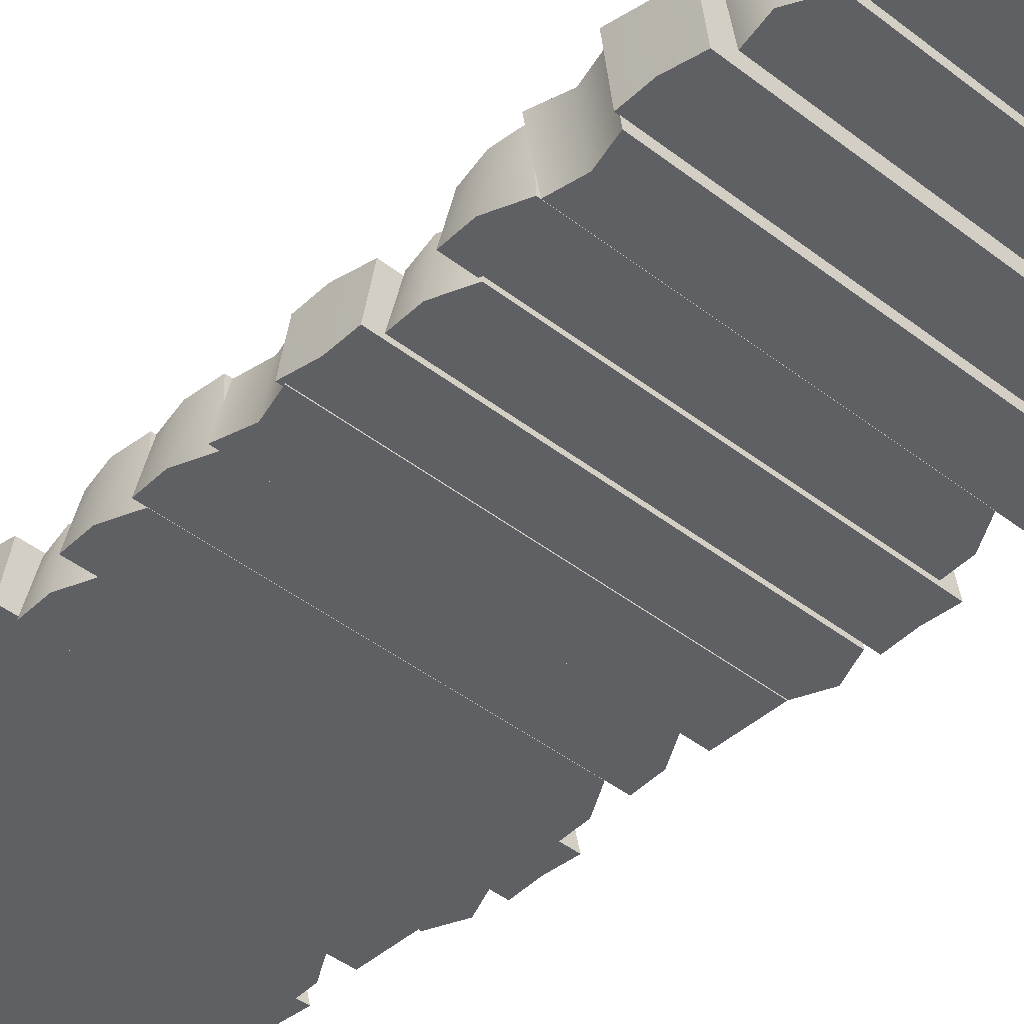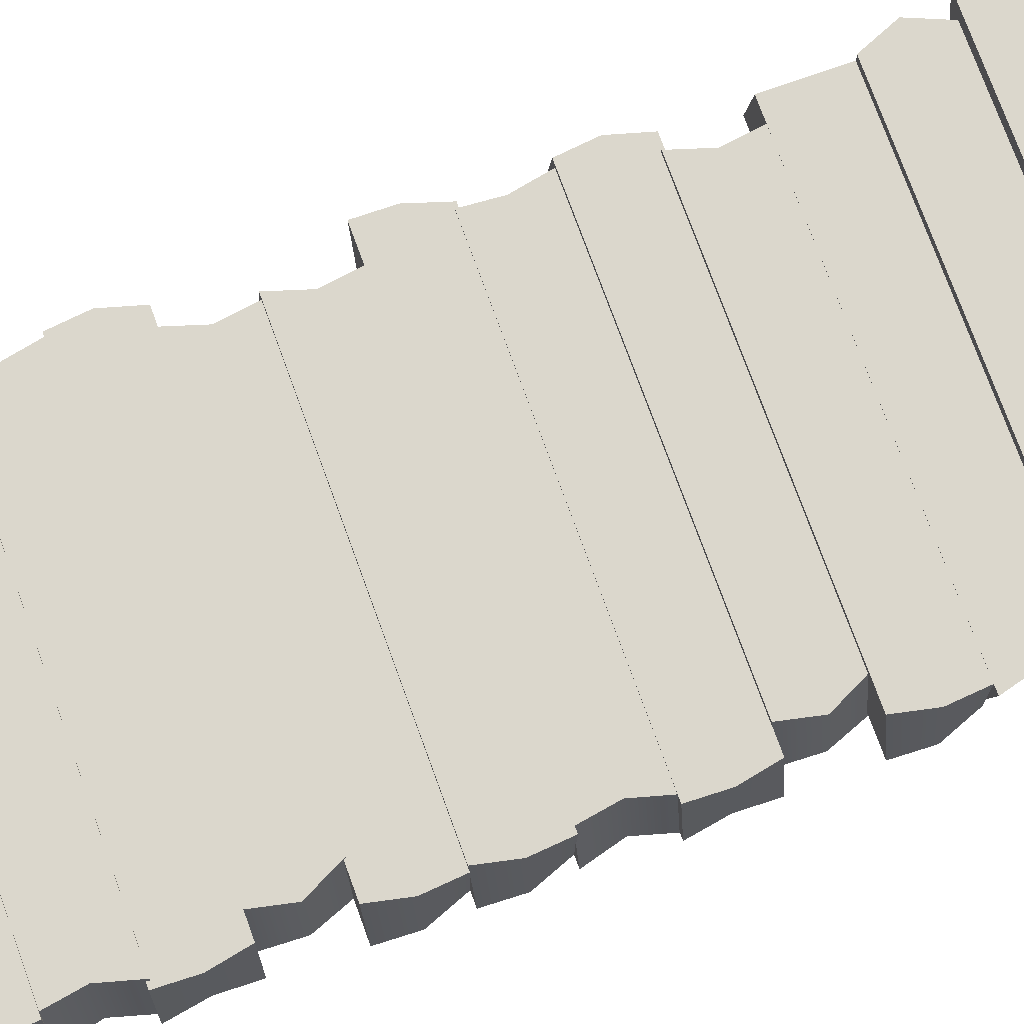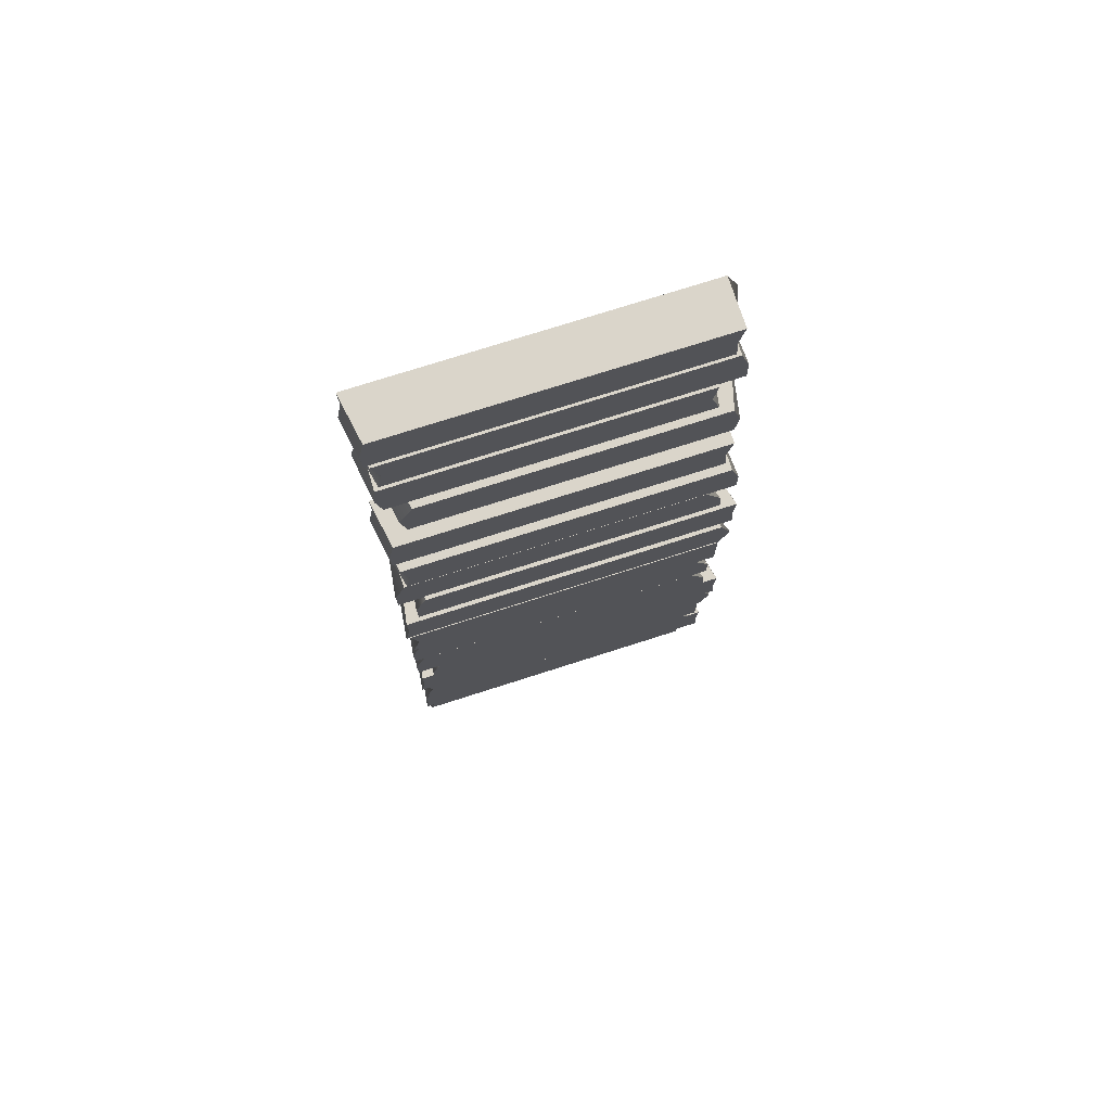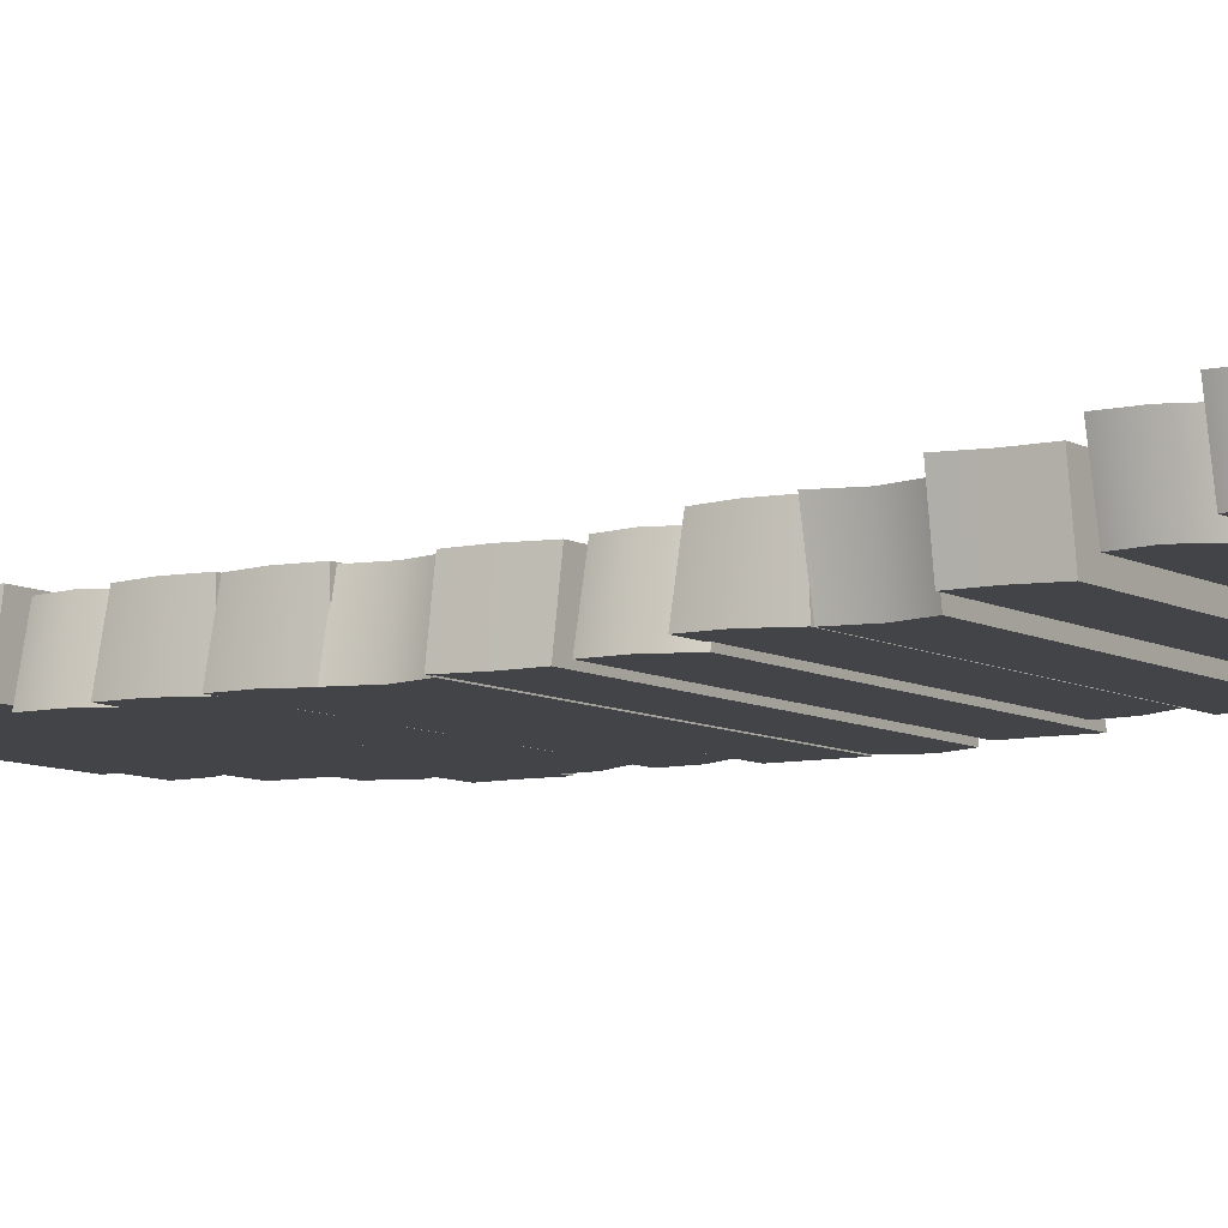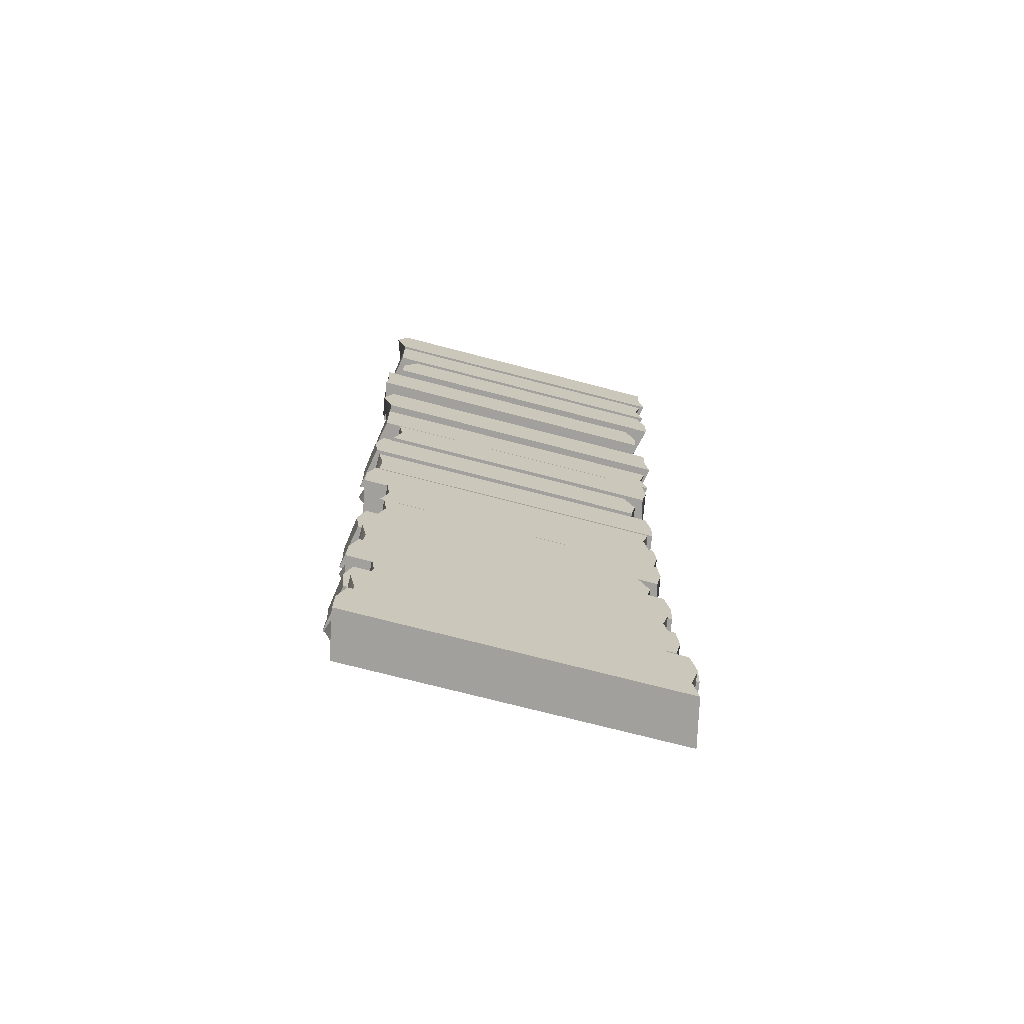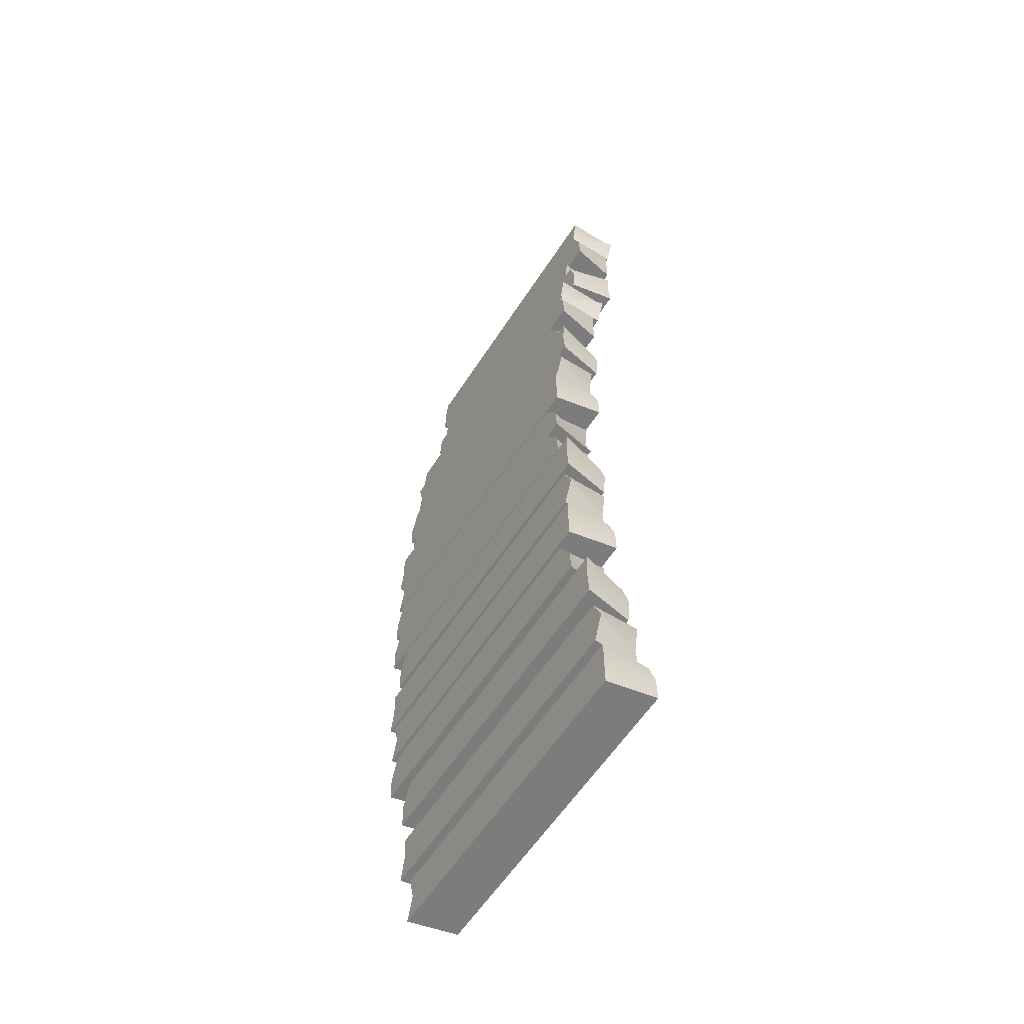
<metadata>
{"format":"obj","ext":"obj","renderer":"f3d","projection":"perspective","resolution":1024,"background":"white","views":[{"elev":-42.3,"azim":-43.2,"up":"+Y"},{"elev":73.1,"azim":-109.8,"up":"+Y"},{"elev":74.3,"azim":-17.8,"up":"+Z"},{"elev":-7.7,"azim":-57.4,"up":"+Y"},{"elev":-71.7,"azim":165.3,"up":"+Z"},{"elev":-58.8,"azim":57.4,"up":"+Z"}]}
</metadata>
<code>
g default
v -9.242 -0.3404 -5.07
v -7.34 -0.3404 -5.07
v -9.184 -0.05035 -5.07
v -7.419 -0.05035 -5.07
v -9.23 -0.05035 -5.395
v -7.392 -0.05035 -5.395
v -9.299 -0.3404 -5.395
v -7.34 -0.3404 -5.395
v -9.265 -0.05035 -5.233
v -9.305 -0.3404 -5.233
v -7.351 -0.3404 -5.233
v -7.374 -0.05035 -5.233
v -9.337 -0.3652 -6.027
v -7.542 -0.3652 -6.027
v -9.346 -0.07511 -6.027
v -7.515 -0.07511 -6.027
v -9.326 -0.07511 -6.351
v -7.488 -0.07511 -6.351
v -9.394 -0.3652 -6.351
v -7.436 -0.3652 -6.351
v -9.36 -0.07511 -6.189
v -9.401 -0.3652 -6.189
v -7.447 -0.3652 -6.189
v -7.538 -0.07511 -6.189
v -9.337 0.1397 -3.47
v -7.542 0.1397 -3.47
v -9.346 -0.1504 -3.47
v -7.515 -0.1504 -3.47
v -9.326 -0.1504 -3.795
v -7.488 -0.1504 -3.795
v -9.394 0.1397 -3.795
v -7.436 0.1397 -3.795
v -9.36 -0.1504 -3.632
v -9.401 0.1397 -3.632
v -7.447 0.1397 -3.632
v -7.538 -0.1504 -3.632
v -9.242 0.09676 -3.789
v -7.34 0.09676 -3.789
v -9.184 -0.1933 -3.789
v -7.419 -0.1933 -3.789
v -9.23 -0.1933 -4.114
v -7.392 -0.1933 -4.114
v -9.299 0.09676 -4.114
v -7.34 0.09676 -4.114
v -9.265 -0.1933 -3.951
v -9.305 0.09676 -3.951
v -7.351 0.09676 -3.951
v -7.374 -0.1933 -3.951
v -9.242 -0.267 -7.943
v -7.34 -0.267 -7.943
v -9.184 0.02304 -7.943
v -7.419 0.02304 -7.943
v -9.23 0.02304 -8.267
v -7.392 0.02304 -8.267
v -9.299 -0.267 -8.267
v -7.34 -0.267 -8.267
v -9.265 0.02304 -8.105
v -9.305 -0.267 -8.105
v -7.351 -0.267 -8.105
v -7.374 0.02304 -8.105
v -9.385 -0.3274 -7.303
v -7.416 -0.3274 -7.303
v -9.335 -0.03736 -7.303
v -7.416 -0.03736 -7.303
v -9.319 -0.03736 -7.628
v -7.362 -0.03736 -7.628
v -9.385 -0.3274 -7.628
v -7.416 -0.3274 -7.628
v -9.291 -0.03736 -7.466
v -9.34 -0.3274 -7.466
v -7.416 -0.3274 -7.466
v -7.364 -0.03736 -7.466
v -9.385 0.1572 -3.15
v -7.416 0.1572 -3.15
v -9.335 -0.1329 -3.15
v -7.416 -0.1329 -3.15
v -9.319 -0.1329 -3.474
v -7.362 -0.1329 -3.474
v -9.385 0.1572 -3.474
v -7.416 0.1572 -3.474
v -9.291 -0.1329 -3.312
v -9.34 0.1572 -3.312
v -7.416 0.1572 -3.312
v -7.364 -0.1329 -3.312
v -9.385 -0.3428 -6.992
v -7.416 -0.3428 -6.992
v -9.335 -0.0527 -6.992
v -7.416 -0.0527 -6.992
v -9.363 -0.0527 -7.316
v -7.437 -0.0527 -7.316
v -9.409 -0.3428 -7.316
v -7.416 -0.3428 -7.316
v -9.368 -0.0527 -7.154
v -9.38 -0.3428 -7.154
v -7.348 -0.3428 -7.154
v -7.449 -0.0527 -7.154
v -9.385 0.1725 -2.838
v -7.416 0.1725 -2.838
v -9.335 -0.1176 -2.838
v -7.416 -0.1176 -2.838
v -9.363 -0.1176 -3.163
v -7.437 -0.1176 -3.163
v -9.409 0.1725 -3.163
v -7.416 0.1725 -3.163
v -9.368 -0.1176 -3
v -9.38 0.1725 -3
v -7.348 0.1725 -3
v -7.449 -0.1176 -3
v -9.385 -0.02523 -4.436
v -7.416 -0.02523 -4.436
v -9.335 -0.3153 -4.436
v -7.416 -0.3153 -4.436
v -9.319 -0.3153 -4.761
v -7.362 -0.3153 -4.761
v -9.385 -0.02523 -4.761
v -7.416 -0.02523 -4.761
v -9.291 -0.3153 -4.598
v -9.34 -0.02523 -4.598
v -7.416 -0.02523 -4.598
v -7.364 -0.3153 -4.598
v -9.385 -0.145 -8.59
v -7.416 -0.145 -8.59
v -9.335 0.145 -8.59
v -7.416 0.145 -8.59
v -9.319 0.145 -8.915
v -7.362 0.145 -8.915
v -9.385 -0.145 -8.915
v -7.416 -0.145 -8.915
v -9.291 0.145 -8.752
v -9.34 -0.145 -8.752
v -7.416 -0.145 -8.752
v -7.364 0.145 -8.752
v -9.385 0.02312 -4.113
v -7.416 0.02312 -4.113
v -9.335 -0.267 -4.113
v -7.416 -0.267 -4.113
v -9.363 -0.267 -4.438
v -7.437 -0.267 -4.438
v -9.409 0.02312 -4.438
v -7.416 0.02312 -4.438
v -9.368 -0.267 -4.276
v -9.38 0.02312 -4.276
v -7.348 0.02312 -4.276
v -7.449 -0.267 -4.276
v -9.385 -0.1934 -8.267
v -7.416 -0.1934 -8.267
v -9.335 0.09669 -8.267
v -7.416 0.09669 -8.267
v -9.363 0.09669 -8.592
v -7.437 0.09669 -8.592
v -9.409 -0.1934 -8.592
v -7.416 -0.1934 -8.592
v -9.368 0.09669 -8.429
v -9.38 -0.1934 -8.429
v -7.348 -0.1934 -8.429
v -7.449 0.09669 -8.429
v -9.385 -0.3648 -5.395
v -7.416 -0.3648 -5.395
v -9.335 -0.07472 -5.395
v -7.416 -0.07472 -5.395
v -9.363 -0.07472 -5.719
v -7.437 -0.07472 -5.719
v -9.409 -0.3648 -5.719
v -7.416 -0.3648 -5.719
v -9.368 -0.07472 -5.557
v -9.38 -0.3648 -5.557
v -7.348 -0.3648 -5.557
v -7.449 -0.07472 -5.557
v -9.337 -0.3651 -6.353
v -7.542 -0.3651 -6.353
v -9.346 -0.07501 -6.353
v -7.515 -0.07501 -6.353
v -9.326 -0.07501 -6.677
v -7.488 -0.07501 -6.677
v -9.394 -0.3651 -6.677
v -7.436 -0.3651 -6.677
v -9.36 -0.07501 -6.515
v -9.401 -0.3651 -6.515
v -7.447 -0.3651 -6.515
v -7.538 -0.07501 -6.515
v -9.337 -0.31 -7.624
v -7.542 -0.31 -7.624
v -9.346 -0.01991 -7.624
v -7.515 -0.01991 -7.624
v -9.326 -0.01991 -7.948
v -7.488 -0.01991 -7.948
v -9.394 -0.31 -7.948
v -7.436 -0.31 -7.948
v -9.36 -0.01991 -7.786
v -9.401 -0.31 -7.786
v -7.447 -0.31 -7.786
v -7.538 -0.01991 -7.786
v -9.337 -0.3167 -4.759
v -7.542 -0.3167 -4.759
v -9.346 -0.02663 -4.759
v -7.515 -0.02663 -4.759
v -9.326 -0.02663 -5.084
v -7.488 -0.02663 -5.084
v -9.394 -0.3167 -5.084
v -7.436 -0.3167 -5.084
v -9.36 -0.02663 -4.922
v -9.401 -0.3167 -4.922
v -7.447 -0.3167 -4.922
v -7.538 -0.02663 -4.922
v -9.385 -0.3696 -5.706
v -7.416 -0.3696 -5.706
v -9.335 -0.07956 -5.706
v -7.416 -0.07956 -5.706
v -9.319 -0.07956 -6.031
v -7.362 -0.07956 -6.031
v -9.385 -0.3696 -6.031
v -7.416 -0.3696 -6.031
v -9.291 -0.07956 -5.869
v -9.34 -0.3696 -5.869
v -7.416 -0.3696 -5.869
v -7.364 -0.07956 -5.869
v -9.242 -0.3605 -6.667
v -7.34 -0.3605 -6.667
v -9.184 -0.07044 -6.667
v -7.419 -0.07044 -6.667
v -9.23 -0.07044 -6.992
v -7.392 -0.07044 -6.992
v -9.299 -0.3605 -6.992
v -7.34 -0.3605 -6.992
v -9.265 -0.07044 -6.83
v -9.305 -0.3605 -6.83
v -7.351 -0.3605 -6.83
v -7.374 -0.07044 -6.83
g pCube12
f 1 2 4 3
f 3 4 12 9
f 5 6 8 7
f 10 11 2 1
f 2 11 12 4
f 10 1 3 9
f 7 10 9 5
f 7 8 11 10
f 12 11 8 6
f 9 12 6 5
f 13 14 16 15
f 15 16 24 21
f 17 18 20 19
f 22 23 14 13
f 14 23 24 16
f 22 13 15 21
f 19 22 21 17
f 19 20 23 22
f 24 23 20 18
f 21 24 18 17
f 25 27 28 26
f 27 33 36 28
f 29 31 32 30
f 34 25 26 35
f 26 28 36 35
f 34 33 27 25
f 31 29 33 34
f 31 34 35 32
f 36 30 32 35
f 33 29 30 36
f 37 39 40 38
f 39 45 48 40
f 41 43 44 42
f 46 37 38 47
f 38 40 48 47
f 46 45 39 37
f 43 41 45 46
f 43 46 47 44
f 48 42 44 47
f 45 41 42 48
f 49 50 52 51
f 51 52 60 57
f 53 54 56 55
f 58 59 50 49
f 50 59 60 52
f 58 49 51 57
f 55 58 57 53
f 55 56 59 58
f 60 59 56 54
f 57 60 54 53
f 61 62 64 63
f 63 64 72 69
f 65 66 68 67
f 70 71 62 61
f 62 71 72 64
f 70 61 63 69
f 67 70 69 65
f 67 68 71 70
f 72 71 68 66
f 69 72 66 65
f 73 75 76 74
f 75 81 84 76
f 77 79 80 78
f 82 73 74 83
f 74 76 84 83
f 82 81 75 73
f 79 77 81 82
f 79 82 83 80
f 84 78 80 83
f 81 77 78 84
f 85 86 88 87
f 87 88 96 93
f 89 90 92 91
f 94 95 86 85
f 86 95 96 88
f 94 85 87 93
f 91 94 93 89
f 91 92 95 94
f 96 95 92 90
f 93 96 90 89
f 97 99 100 98
f 99 105 108 100
f 101 103 104 102
f 106 97 98 107
f 98 100 108 107
f 106 105 99 97
f 103 101 105 106
f 103 106 107 104
f 108 102 104 107
f 105 101 102 108
f 109 111 112 110
f 111 117 120 112
f 113 115 116 114
f 118 109 110 119
f 110 112 120 119
f 118 117 111 109
f 115 113 117 118
f 115 118 119 116
f 120 114 116 119
f 117 113 114 120
f 121 122 124 123
f 123 124 132 129
f 125 126 128 127
f 130 131 122 121
f 122 131 132 124
f 130 121 123 129
f 127 130 129 125
f 127 128 131 130
f 132 131 128 126
f 129 132 126 125
f 133 135 136 134
f 135 141 144 136
f 137 139 140 138
f 142 133 134 143
f 134 136 144 143
f 142 141 135 133
f 139 137 141 142
f 139 142 143 140
f 144 138 140 143
f 141 137 138 144
f 145 146 148 147
f 147 148 156 153
f 149 150 152 151
f 154 155 146 145
f 146 155 156 148
f 154 145 147 153
f 151 154 153 149
f 151 152 155 154
f 156 155 152 150
f 153 156 150 149
f 157 158 160 159
f 159 160 168 165
f 161 162 164 163
f 166 167 158 157
f 158 167 168 160
f 166 157 159 165
f 163 166 165 161
f 163 164 167 166
f 168 167 164 162
f 165 168 162 161
f 169 170 172 171
f 171 172 180 177
f 173 174 176 175
f 178 179 170 169
f 170 179 180 172
f 178 169 171 177
f 175 178 177 173
f 175 176 179 178
f 180 179 176 174
f 177 180 174 173
f 181 182 184 183
f 183 184 192 189
f 185 186 188 187
f 190 191 182 181
f 182 191 192 184
f 190 181 183 189
f 187 190 189 185
f 187 188 191 190
f 192 191 188 186
f 189 192 186 185
f 193 194 196 195
f 195 196 204 201
f 197 198 200 199
f 202 203 194 193
f 194 203 204 196
f 202 193 195 201
f 199 202 201 197
f 199 200 203 202
f 204 203 200 198
f 201 204 198 197
f 205 206 208 207
f 207 208 216 213
f 209 210 212 211
f 214 215 206 205
f 206 215 216 208
f 214 205 207 213
f 211 214 213 209
f 211 212 215 214
f 216 215 212 210
f 213 216 210 209
f 217 218 220 219
f 219 220 228 225
f 221 222 224 223
f 226 227 218 217
f 218 227 228 220
f 226 217 219 225
f 223 226 225 221
f 223 224 227 226
f 228 227 224 222
f 225 228 222 221

</code>
